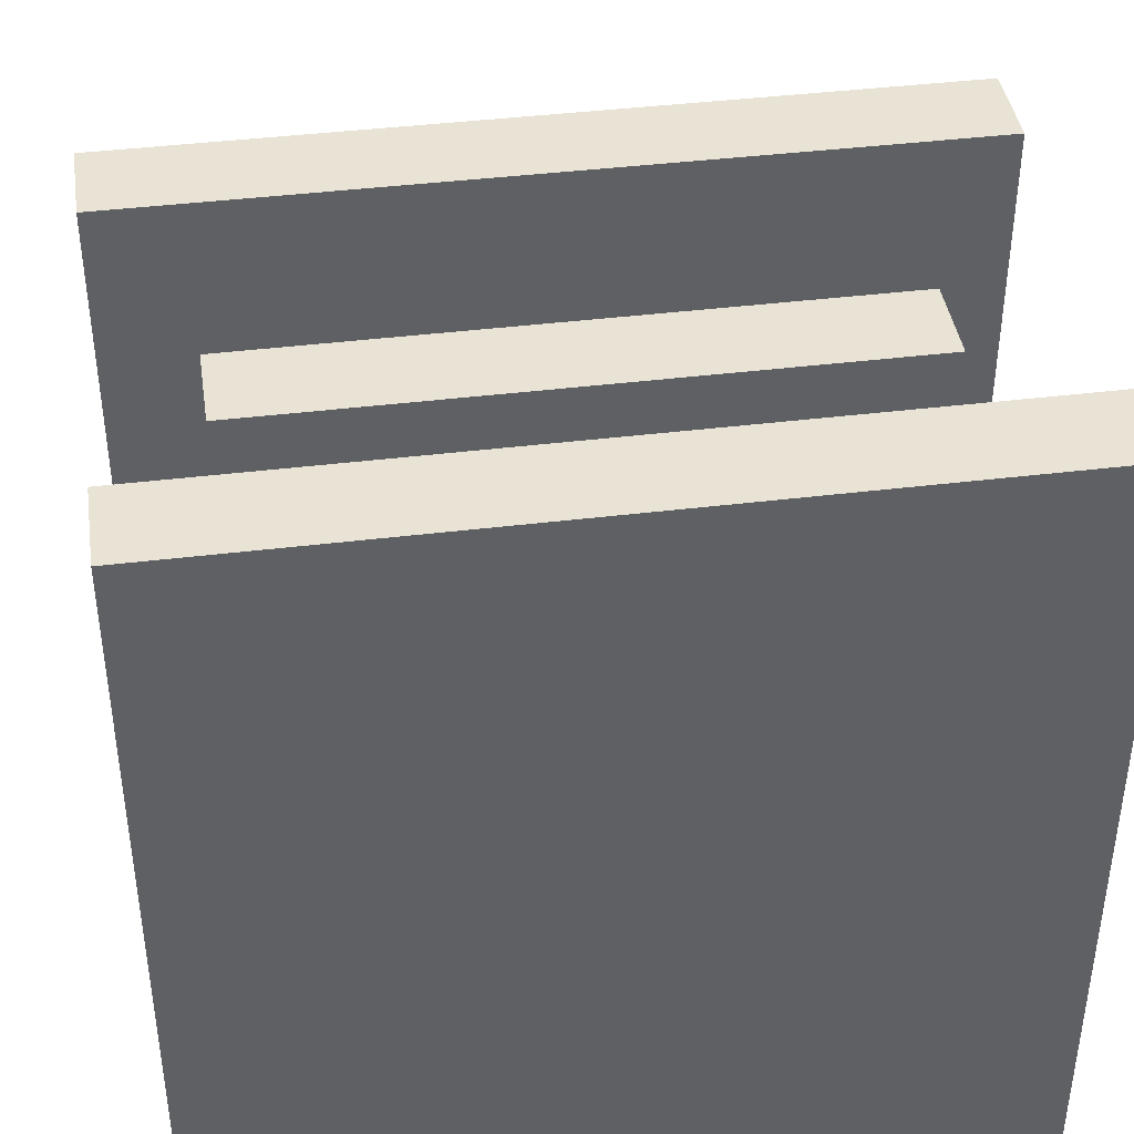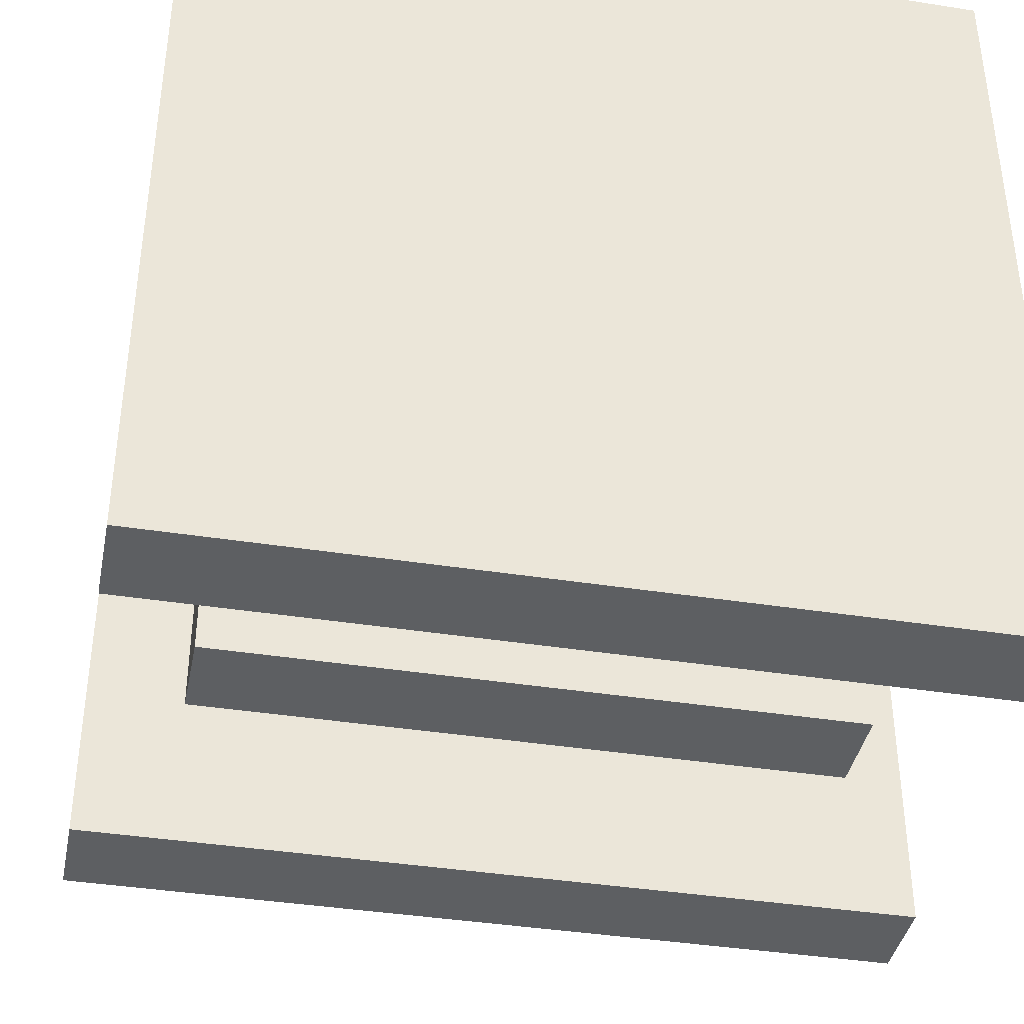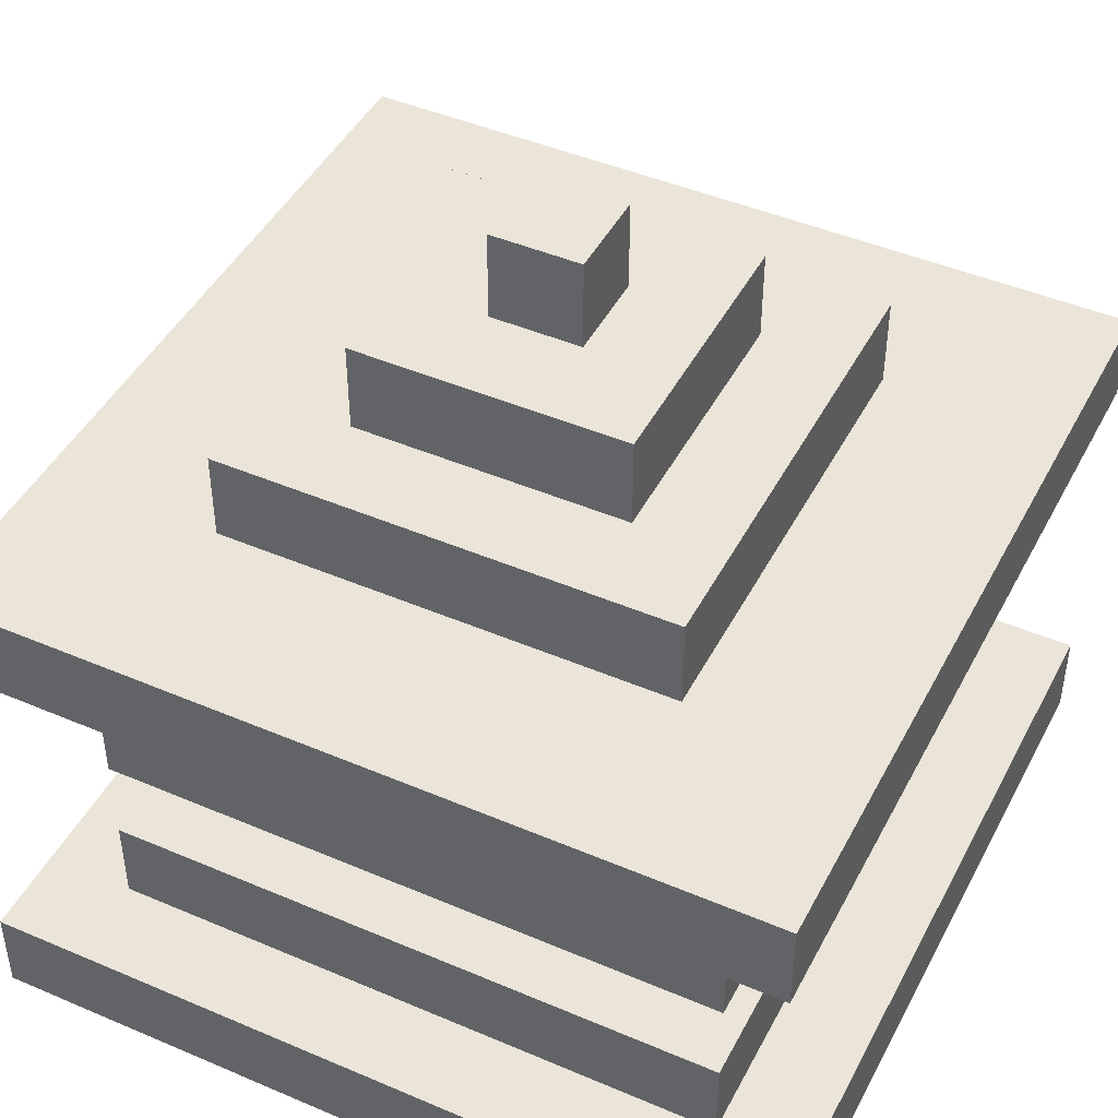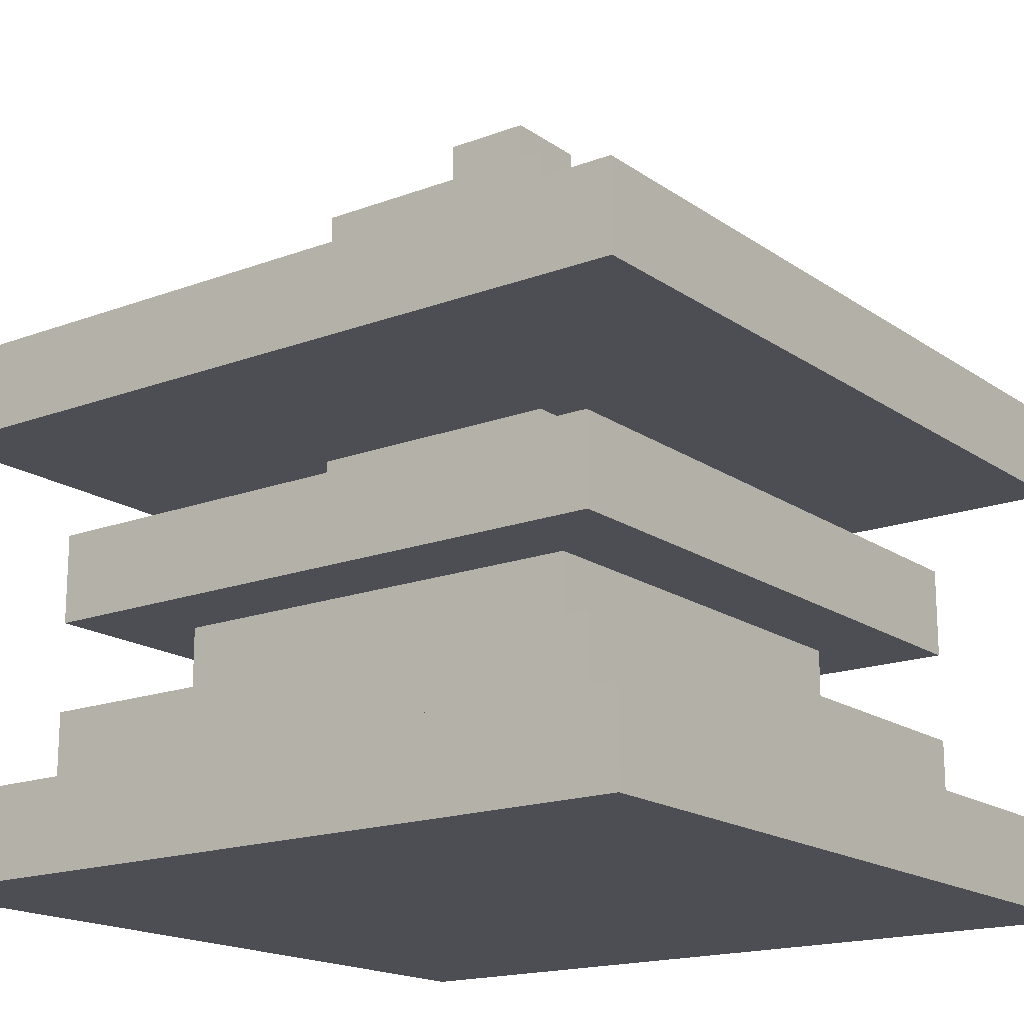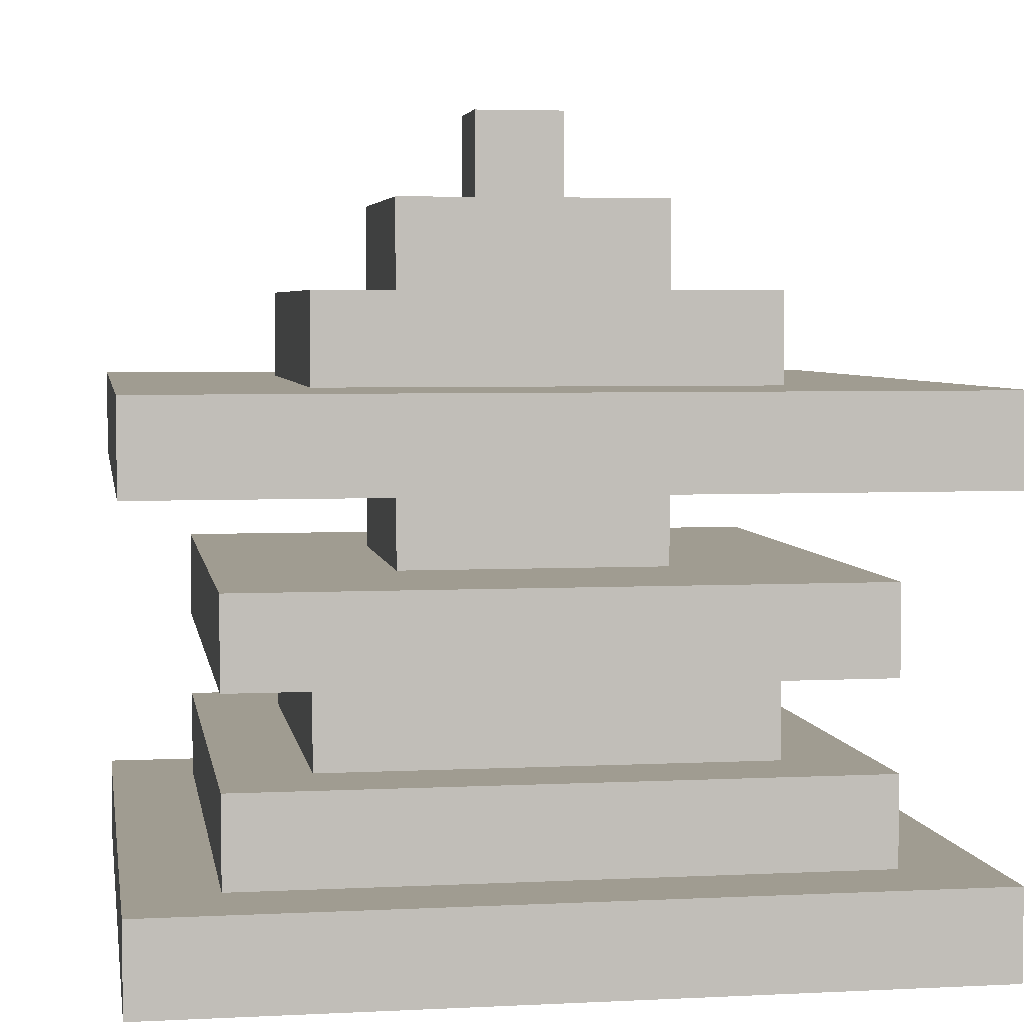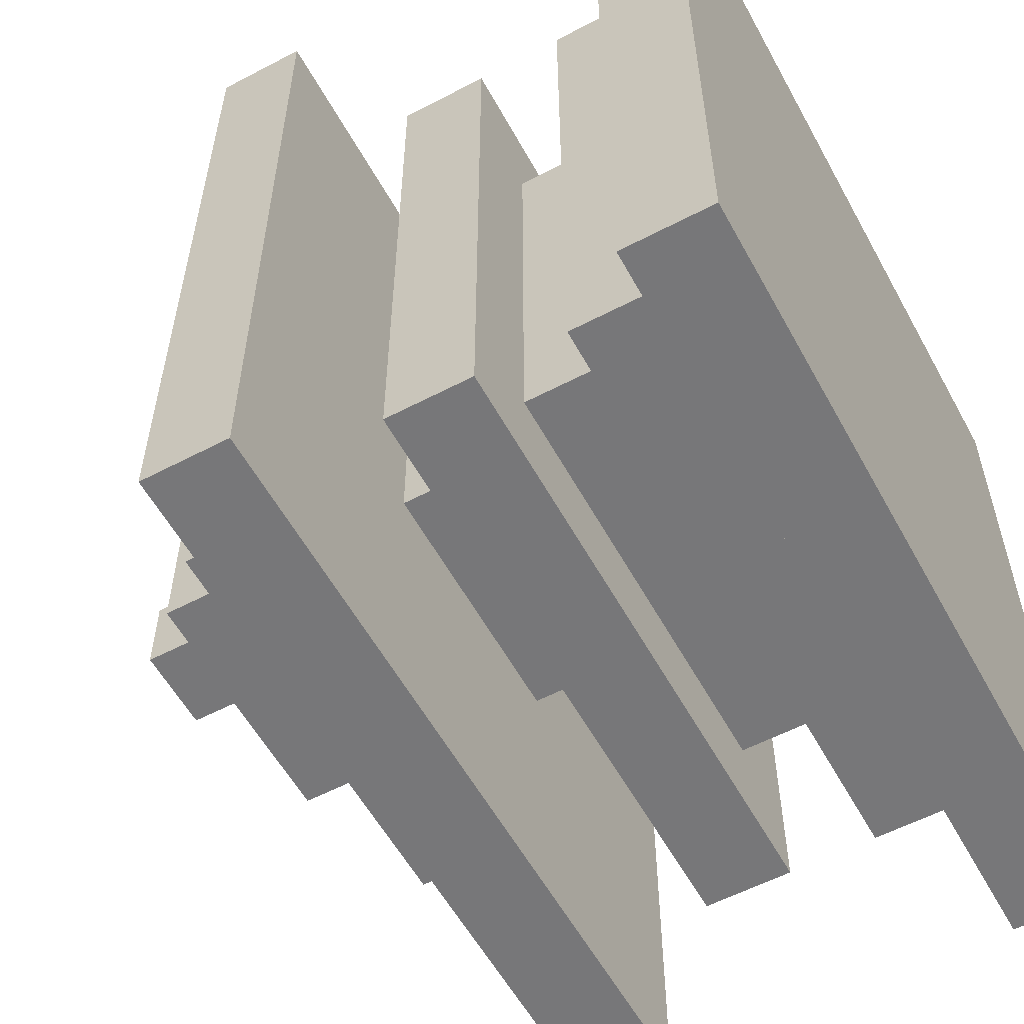
<metadata>
{"format":"obj","ext":"obj","renderer":"f3d","projection":"perspective","resolution":1024,"background":"white","views":[{"elev":41.3,"azim":-8.5,"up":"+Z"},{"elev":-39.5,"azim":-11.1,"up":"+Z"},{"elev":45.2,"azim":-63.7,"up":"+Y"},{"elev":-17.4,"azim":36.7,"up":"+Y"},{"elev":4.4,"azim":170.8,"up":"+Y"},{"elev":-57.2,"azim":-61.4,"up":"+Z"}]}
</metadata>
<code>
o Bloom
v -2 2.4 2
v -2 2.4 1.1
v -2 2.5 2
v -2 2.5 1.1
v -2 2.9 2
v -2 2.9 1.1
v -2 3 2
v -2 3 1.1
v -1.9 2.5 1.9
v -1.9 2.5 1.2
v -1.9 2.6 1.9
v -1.9 2.6 1.2
v -1.9 2.7 1.9
v -1.9 2.7 1.2
v -1.9 2.8 1.9
v -1.9 2.8 1.2
v -1.8 2.6 1.8
v -1.8 2.6 1.3
v -1.8 2.7 1.8
v -1.8 2.7 1.3
v -1.8 3 1.8
v -1.8 3 1.3
v -1.8 3.1 1.8
v -1.8 3.1 1.3
v -1.7 2.8 1.7
v -1.7 2.8 1.4
v -1.7 2.9 1.7
v -1.7 2.9 1.4
v -1.7 3.1 1.7
v -1.7 3.1 1.4
v -1.7 3.2 1.7
v -1.7 3.2 1.4
v -1.6 3.2 1.6
v -1.6 3.2 1.5
v -1.6 3.3 1.6
v -1.6 3.3 1.5
v -1.5 3.2 1.6
v -1.5 3.2 1.5
v -1.5 3.3 1.6
v -1.5 3.3 1.5
v -1.4 2.8 1.7
v -1.4 2.8 1.4
v -1.4 2.9 1.7
v -1.4 2.9 1.4
v -1.4 3.1 1.7
v -1.4 3.1 1.4
v -1.4 3.2 1.7
v -1.4 3.2 1.4
v -1.3 2.6 1.8
v -1.3 2.6 1.3
v -1.3 2.7 1.8
v -1.3 2.7 1.3
v -1.3 3 1.8
v -1.3 3 1.3
v -1.3 3.1 1.8
v -1.3 3.1 1.3
v -1.2 2.5 1.9
v -1.2 2.5 1.2
v -1.2 2.6 1.9
v -1.2 2.6 1.2
v -1.2 2.7 1.9
v -1.2 2.7 1.2
v -1.2 2.8 1.9
v -1.2 2.8 1.2
v -1.1 2.4 2
v -1.1 2.4 1.1
v -1.1 2.5 2
v -1.1 2.5 1.1
v -1.1 2.9 2
v -1.1 2.9 1.1
v -1.1 3 2
v -1.1 3 1.1
v -2 2.4 2
v -2 2.5 2
v -2 2.9 2
v -2 3 2
v -1.1 2.4 2
v -1.1 2.5 2
v -1.1 2.9 2
v -1.1 3 2
v -1.9 2.5 1.9
v -1.9 2.6 1.9
v -1.9 2.7 1.9
v -1.9 2.8 1.9
v -1.2 2.5 1.9
v -1.2 2.6 1.9
v -1.2 2.7 1.9
v -1.2 2.8 1.9
v -1.8 2.6 1.8
v -1.8 2.7 1.8
v -1.8 3 1.8
v -1.8 3.1 1.8
v -1.3 2.6 1.8
v -1.3 2.7 1.8
v -1.3 3 1.8
v -1.3 3.1 1.8
v -1.7 2.8 1.7
v -1.7 2.9 1.7
v -1.7 3.1 1.7
v -1.7 3.2 1.7
v -1.4 2.8 1.7
v -1.4 2.9 1.7
v -1.4 3.1 1.7
v -1.4 3.2 1.7
v -1.6 3.2 1.6
v -1.6 3.3 1.6
v -1.5 3.2 1.6
v -1.5 3.3 1.6
v -1.6 3.2 1.5
v -1.6 3.3 1.5
v -1.5 3.2 1.5
v -1.5 3.3 1.5
v -1.7 2.8 1.4
v -1.7 2.9 1.4
v -1.7 3.1 1.4
v -1.7 3.2 1.4
v -1.4 2.8 1.4
v -1.4 2.9 1.4
v -1.4 3.1 1.4
v -1.4 3.2 1.4
v -1.8 2.6 1.3
v -1.8 2.7 1.3
v -1.8 3 1.3
v -1.8 3.1 1.3
v -1.3 2.6 1.3
v -1.3 2.7 1.3
v -1.3 3 1.3
v -1.3 3.1 1.3
v -1.9 2.5 1.2
v -1.9 2.6 1.2
v -1.9 2.7 1.2
v -1.9 2.8 1.2
v -1.2 2.5 1.2
v -1.2 2.6 1.2
v -1.2 2.7 1.2
v -1.2 2.8 1.2
v -2 2.4 1.1
v -2 2.5 1.1
v -2 2.9 1.1
v -2 3 1.1
v -1.1 2.4 1.1
v -1.1 2.5 1.1
v -1.1 2.9 1.1
v -1.1 3 1.1
v -2 2.4 2
v -1.1 2.4 2
v -2 2.4 1.1
v -1.1 2.4 1.1
v -1.9 2.7 1.9
v -1.2 2.7 1.9
v -1.8 2.7 1.8
v -1.3 2.7 1.8
v -1.8 2.7 1.3
v -1.3 2.7 1.3
v -1.9 2.7 1.2
v -1.2 2.7 1.2
v -2 2.9 2
v -1.1 2.9 2
v -1.7 2.9 1.7
v -1.4 2.9 1.7
v -1.7 2.9 1.4
v -1.4 2.9 1.4
v -2 2.9 1.1
v -1.1 2.9 1.1
v -2 2.5 2
v -1.1 2.5 2
v -1.9 2.5 1.9
v -1.2 2.5 1.9
v -1.9 2.5 1.2
v -1.2 2.5 1.2
v -2 2.5 1.1
v -1.1 2.5 1.1
v -1.9 2.6 1.9
v -1.2 2.6 1.9
v -1.8 2.6 1.8
v -1.3 2.6 1.8
v -1.8 2.6 1.3
v -1.3 2.6 1.3
v -1.9 2.6 1.2
v -1.2 2.6 1.2
v -1.9 2.8 1.9
v -1.2 2.8 1.9
v -1.7 2.8 1.7
v -1.4 2.8 1.7
v -1.7 2.8 1.4
v -1.4 2.8 1.4
v -1.9 2.8 1.2
v -1.2 2.8 1.2
v -2 3 2
v -1.1 3 2
v -1.8 3 1.8
v -1.3 3 1.8
v -1.8 3 1.3
v -1.3 3 1.3
v -2 3 1.1
v -1.1 3 1.1
v -1.8 3.1 1.8
v -1.3 3.1 1.8
v -1.7 3.1 1.7
v -1.4 3.1 1.7
v -1.7 3.1 1.4
v -1.4 3.1 1.4
v -1.8 3.1 1.3
v -1.3 3.1 1.3
v -1.7 3.2 1.7
v -1.4 3.2 1.7
v -1.6 3.2 1.6
v -1.5 3.2 1.6
v -1.6 3.2 1.5
v -1.5 3.2 1.5
v -1.7 3.2 1.4
v -1.4 3.2 1.4
v -1.6 3.3 1.6
v -1.5 3.3 1.6
v -1.6 3.3 1.5
v -1.5 3.3 1.5
f 3 2 1
f 4 2 3
f 7 6 5
f 8 6 7
f 11 10 9
f 12 10 11
f 15 14 13
f 16 14 15
f 19 18 17
f 20 18 19
f 23 22 21
f 24 22 23
f 27 26 25
f 28 26 27
f 31 30 29
f 32 30 31
f 35 34 33
f 36 34 35
f 37 38 39
f 39 38 40
f 41 42 43
f 43 42 44
f 45 46 47
f 47 46 48
f 49 50 51
f 51 50 52
f 53 54 55
f 55 54 56
f 57 58 59
f 59 58 60
f 61 62 63
f 63 62 64
f 65 66 67
f 67 66 68
f 69 70 71
f 71 70 72
f 77 74 73
f 78 74 77
f 79 76 75
f 80 76 79
f 85 82 81
f 86 82 85
f 87 84 83
f 88 84 87
f 93 90 89
f 94 90 93
f 95 92 91
f 96 92 95
f 101 98 97
f 102 98 101
f 103 100 99
f 104 100 103
f 107 106 105
f 108 106 107
f 109 110 111
f 111 110 112
f 113 114 117
f 117 114 118
f 115 116 119
f 119 116 120
f 121 122 125
f 125 122 126
f 123 124 127
f 127 124 128
f 129 130 133
f 133 130 134
f 131 132 135
f 135 132 136
f 137 138 141
f 141 138 142
f 139 140 143
f 143 140 144
f 147 146 145
f 148 146 147
f 151 150 149
f 152 150 151
f 153 151 149
f 154 150 152
f 155 153 149
f 155 154 153
f 156 150 154
f 156 154 155
f 159 158 157
f 160 158 159
f 161 159 157
f 162 158 160
f 163 161 157
f 163 162 161
f 164 158 162
f 164 162 163
f 165 166 167
f 167 166 168
f 165 167 169
f 168 166 170
f 165 169 171
f 169 170 171
f 170 166 172
f 171 170 172
f 173 174 175
f 175 174 176
f 173 175 177
f 176 174 178
f 173 177 179
f 177 178 179
f 178 174 180
f 179 178 180
f 181 182 183
f 183 182 184
f 181 183 185
f 184 182 186
f 181 185 187
f 185 186 187
f 186 182 188
f 187 186 188
f 189 190 191
f 191 190 192
f 189 191 193
f 192 190 194
f 189 193 195
f 193 194 195
f 194 190 196
f 195 194 196
f 197 198 199
f 199 198 200
f 197 199 201
f 200 198 202
f 197 201 203
f 201 202 203
f 202 198 204
f 203 202 204
f 205 206 207
f 207 206 208
f 205 207 209
f 208 206 210
f 205 209 211
f 209 210 211
f 210 206 212
f 211 210 212
f 213 214 215
f 215 214 216

</code>
